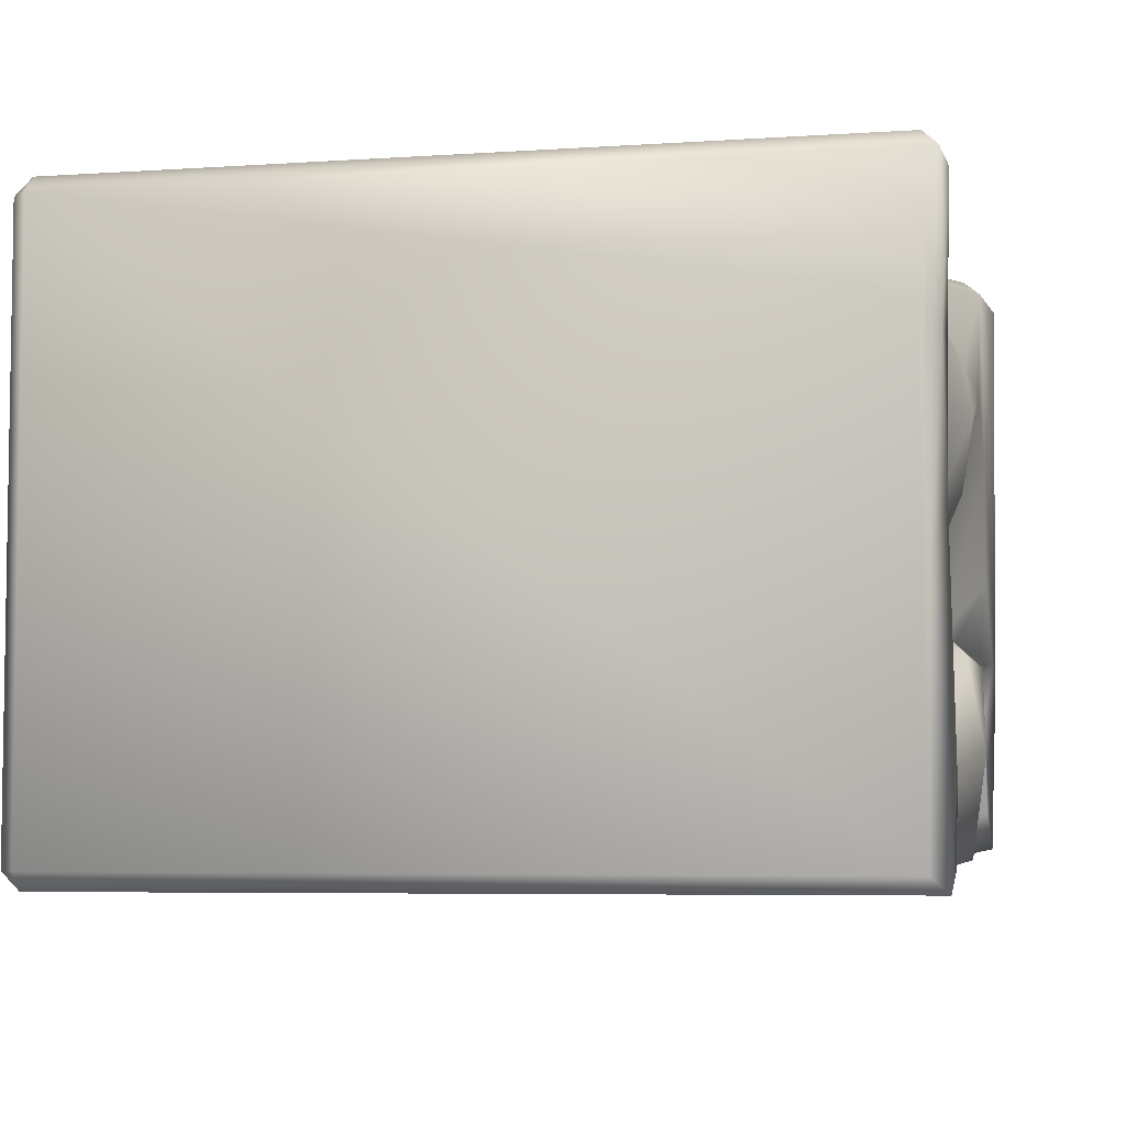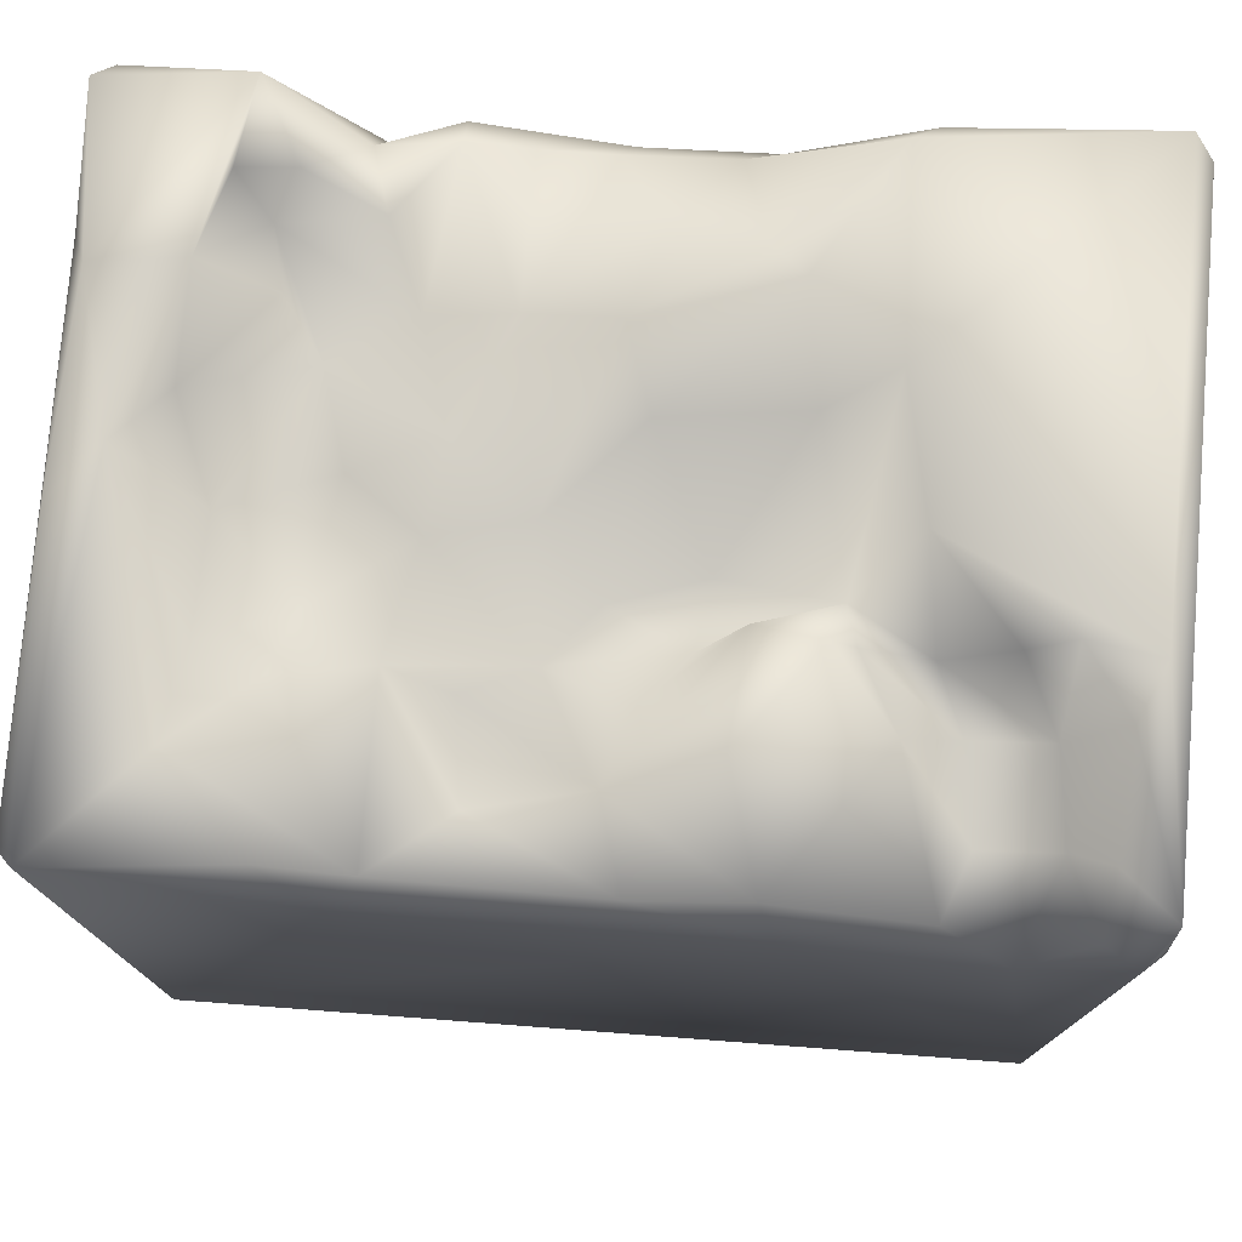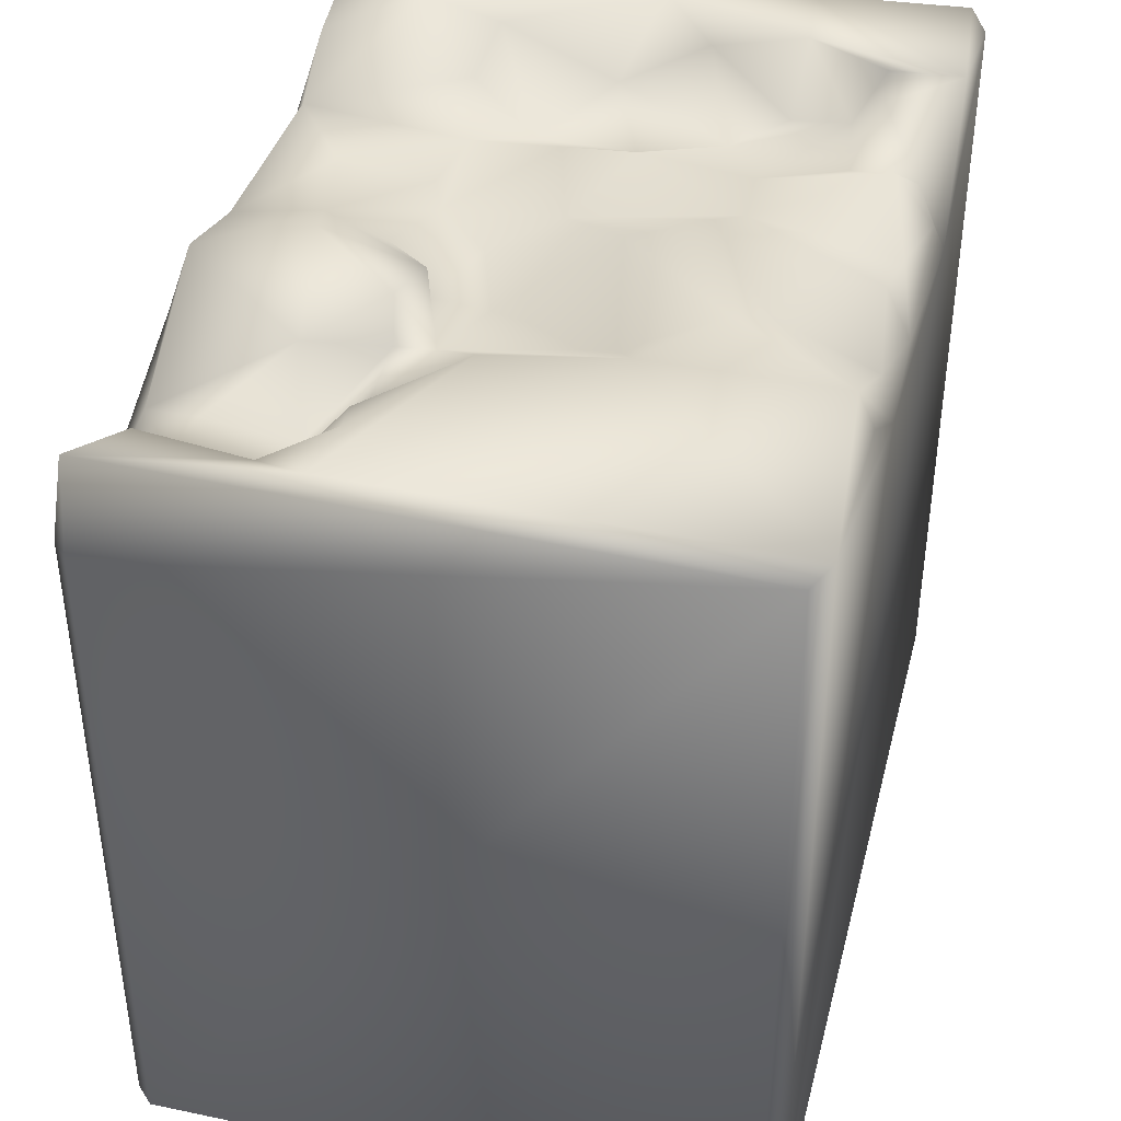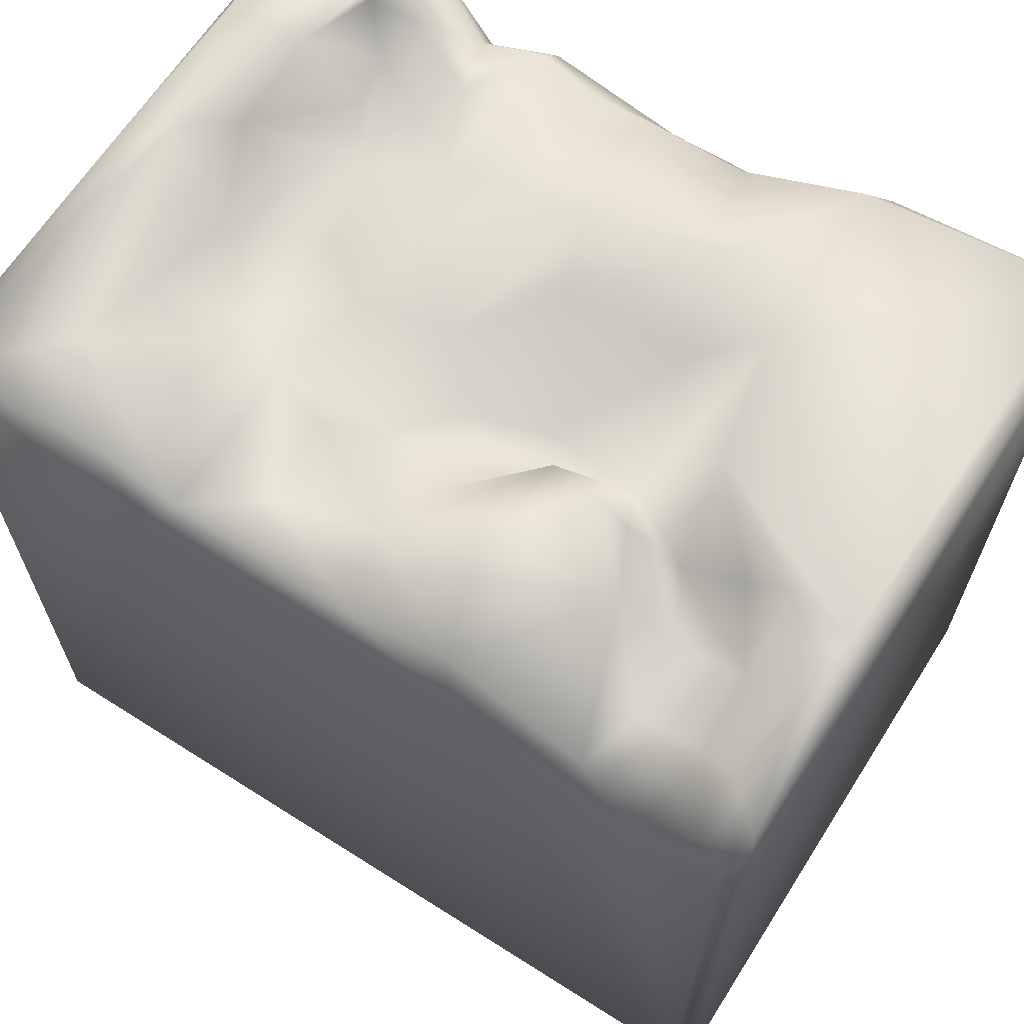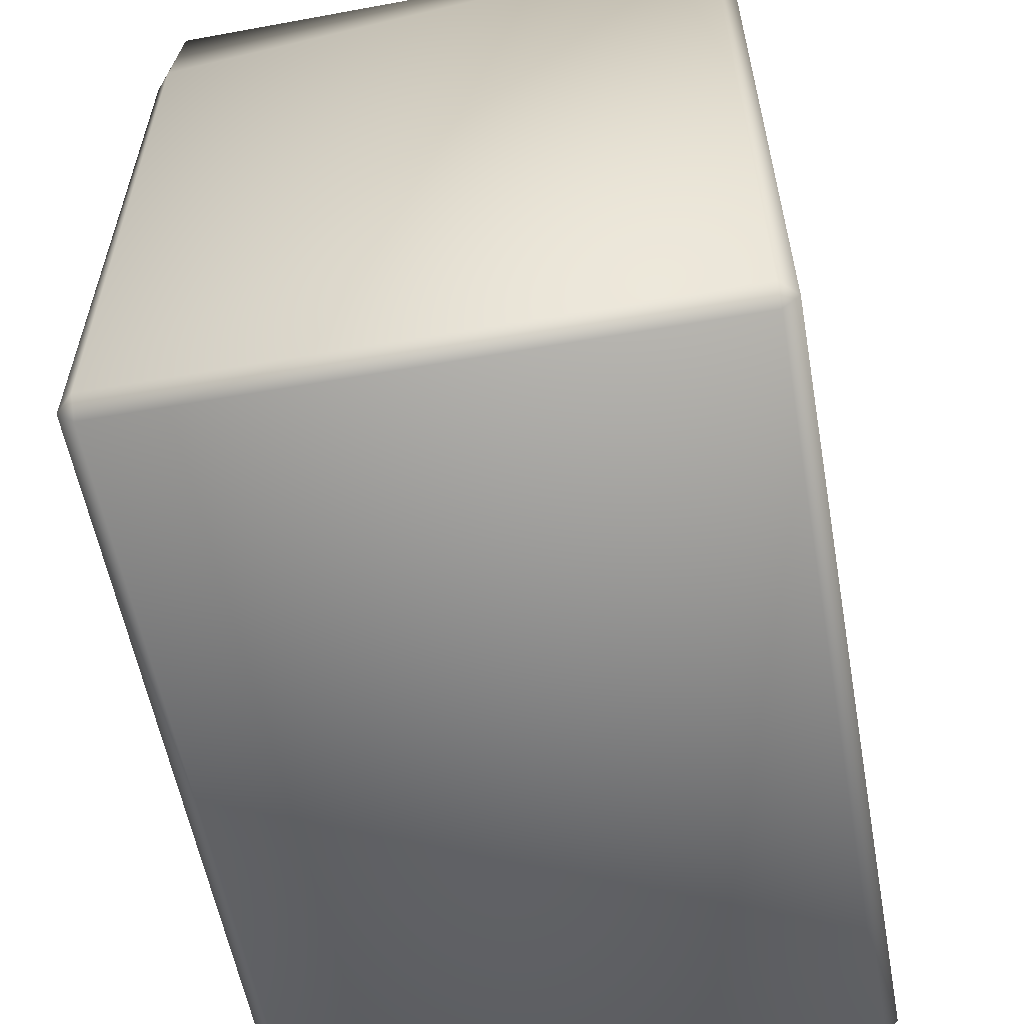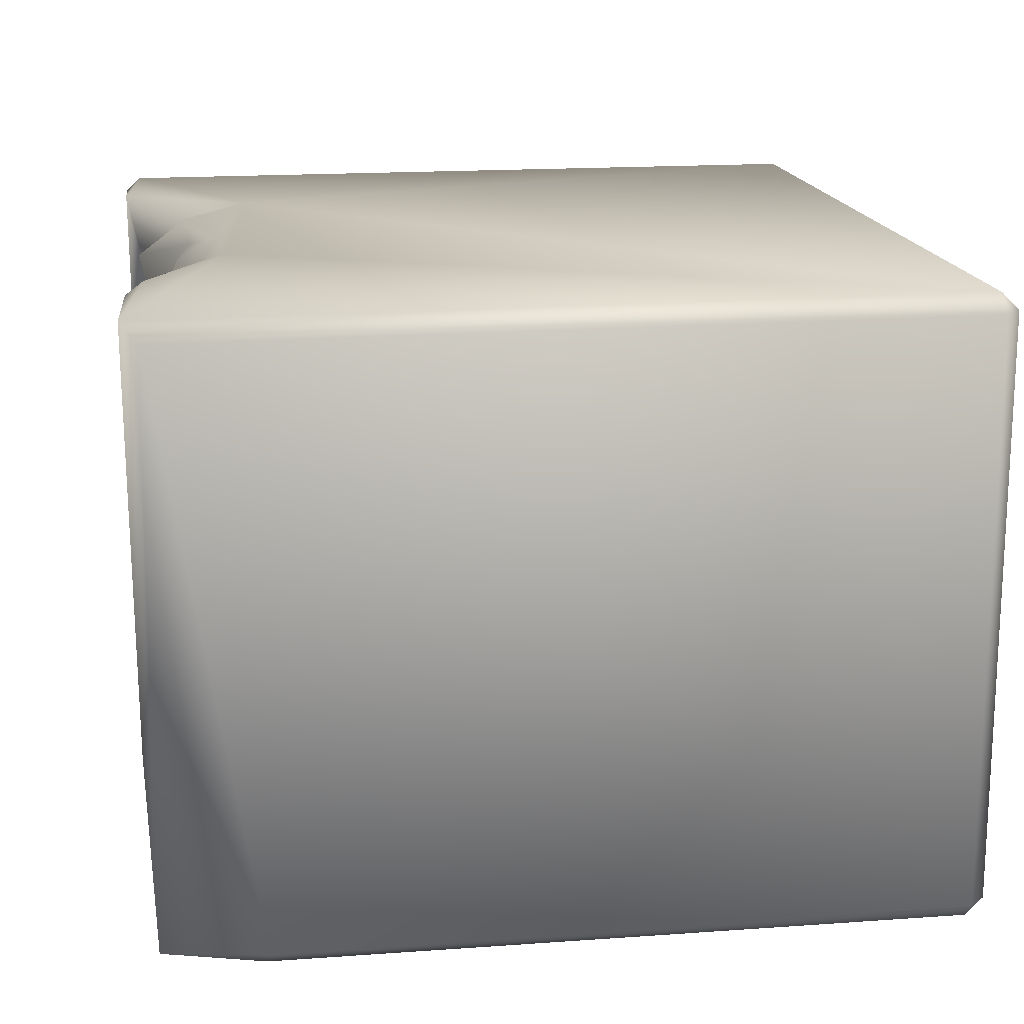
<metadata>
{"format":"obj","ext":"obj","renderer":"f3d","projection":"perspective","resolution":1024,"background":"white","views":[{"elev":-5.2,"azim":102.0,"up":"+Z"},{"elev":76.3,"azim":-175.7,"up":"+Y"},{"elev":40.8,"azim":-75.7,"up":"+Y"},{"elev":65.8,"azim":-147.5,"up":"+Y"},{"elev":-57.4,"azim":-79.7,"up":"+Y"},{"elev":16.6,"azim":-98.7,"up":"+Z"}]}
</metadata>
<code>
o Liquid_Domain
v -8.134 -8.756 6.217
v -8.487 -8.756 5.864
v -8.134 -9.109 5.864
v 8.134 -8.756 6.217
v 8.487 -8.756 5.864
v 8.134 -9.109 5.864
v 8.487 -8.756 -5.864
v -8.134 -9.109 -5.864
v 8.134 -9.109 -5.864
v -8.134 -8.756 -6.217
v -8.487 -8.756 -5.864
v 8.134 -8.756 -6.217
v 8.462 6.998 5.885
v -8.485 4.831 -5.856
v 3.887 5.338 -6.21
v 4.147 4.41 6.208
v -8.494 6.787 5.843
v 8.48 6.703 -5.854
v -2.722 5.6 -6.204
v -8.125 4.897 -6.17
v 0.189 5.121 6.133
v -2.085 5.067 6.209
v 8.453 6.639 3.472
v -6.312 4.243 -6.169
v 5.898 7.008 6.134
v 8.133 6.7 6.215
v -5.098 5.342 -5.761
v -4.392 6.661 6.151
v 1.735 5.68 5.744
v 2.823 5.752 6.098
v 8.423 6.782 -0.7545
v -7.475 5.43 -5.858
v -8.144 7.108 6.186
v 0.4181 5.996 5.62
v 4.198 5.554 0.3778
v 6.107 5.825 -0.4131
v 4.686 5.239 -1.676
v -5.333 5.332 -2.979
v -5.49 5.675 -4.653
v -1.46 5.556 5.872
v 4.242 5.646 5.636
v 3.876 5.976 4.376
v 1.74 6.146 2.903
v 5.613 5.912 4.147
v 5.375 5.939 3.033
v 6.724 6.5 1.242
v 4.667 5.661 2.026
v 1.24 5.916 -0.2311
v 0.1528 5.738 -1.413
v -8.359 6.897 -5.737
v -1.226 5.571 -2.015
v 1.034 5.88 -2.446
v -4.793 6.015 -1.958
v 3.373 5.856 -2.598
v -6.703 5.616 -2.976
v 2.222 5.644 -2.914
v 4.985 6.207 -2.945
v -6.825 5.992 -4.663
v -4.273 6.587 -3.284
v 1.996 5.965 -4.688
v -0.4512 6.19 -5.861
v 8.16 7.022 -6.164
v 2.769 6.761 5.342
v -0.4111 6.515 4.413
v -1.974 6.781 4.025
v 5.187 6.687 4.772
v 3.216 5.97 2.796
v -2.85 6.271 1.672
v 2.625 6.565 0.7631
v -1.437 5.638 -0.8573
v -0.3638 6.794 1.211
v -3.423 6.171 -1.225
v 2.88 6.298 -0.7095
v 6.036 6.827 -2.699
v -3.615 6.251 -1.904
v -3.153 6.998 -1.998
v -1.996 6.744 -1.787
v -0.4196 6.055 -2.98
v 0.005211 6.202 -4.28
v 3.372 6.152 -5.792
v -7.42 6.851 -4.94
v -2.383 6.796 -5.844
v 6.186 6.765 4.673
v 6.608 6.989 3.131
v -5.982 6.771 -1.886
v -7.62 6.786 -2.864
v 6.326 7.034 -4.274
v 4.838 6.909 -5.852
v -3.949 7.017 5.802
v -2.505 7.037 3.48
v 8.213 6.998 2.906
v -4.031 7.056 2.207
v 0.1315 7.058 2.63
v -8.043 7.04 -1.929
v 7.571 7.014 0.1693
v -6.777 7.039 -1.72
v -4.502 7.026 -0.2347
v -1.793 7.117 -3.755
f 3 1 2
f 3 6 1
f 1 6 4
f 4 6 5
f 8 3 2
f 7 5 6
f 6 3 8
f 9 6 8
f 9 7 6
f 11 8 2
f 8 11 10
f 9 8 10
f 12 9 10
f 7 9 12
f 26 4 5
f 13 26 5
f 11 14 10
f 10 19 12
f 4 16 1
f 2 1 17
f 2 17 11
f 5 7 18
f 10 24 19
f 16 22 1
f 4 26 16
f 10 14 20
f 10 20 24
f 16 21 22
f 12 19 15
f 13 5 23
f 5 18 23
f 16 30 21
f 16 26 25
f 32 24 20
f 18 7 12
f 21 30 29
f 16 41 30
f 11 17 14
f 23 18 31
f 32 58 24
f 58 27 24
f 24 27 19
f 22 33 1
f 22 28 33
f 21 40 22
f 34 21 29
f 36 35 47
f 36 37 35
f 55 38 39
f 27 58 39
f 27 82 19
f 12 15 62
f 62 18 12
f 22 89 28
f 89 22 40
f 16 25 41
f 21 34 40
f 34 29 43
f 44 67 42
f 44 47 67
f 45 47 44
f 46 47 45
f 46 36 47
f 52 49 48
f 35 37 73
f 17 50 14
f 72 70 51
f 51 70 49
f 52 51 49
f 73 37 54
f 73 54 52
f 55 53 38
f 75 38 53
f 52 78 51
f 54 56 52
f 57 54 37
f 75 59 38
f 52 79 78
f 56 79 52
f 39 38 59
f 54 60 56
f 55 39 58
f 56 60 79
f 14 50 20
f 20 50 32
f 15 19 61
f 15 61 80
f 63 29 30
f 30 41 63
f 40 34 64
f 65 40 64
f 29 63 43
f 42 41 66
f 43 64 34
f 41 42 63
f 66 44 42
f 42 67 63
f 45 44 84
f 67 43 63
f 69 43 67
f 47 69 67
f 69 48 43
f 69 47 35
f 70 72 68
f 71 49 70
f 48 49 71
f 35 73 69
f 69 73 48
f 73 52 48
f 36 74 37
f 75 72 76
f 51 77 72
f 72 77 76
f 75 53 72
f 85 53 55
f 57 37 74
f 55 86 96
f 78 77 51
f 55 58 86
f 57 80 54
f 80 60 54
f 39 59 27
f 82 27 59
f 81 58 32
f 60 61 79
f 80 61 60
f 19 82 61
f 88 15 80
f 1 33 17
f 66 41 25
f 89 40 65
f 66 83 44
f 44 83 84
f 64 43 93
f 45 84 46
f 90 68 92
f 71 68 90
f 71 70 68
f 93 48 71
f 93 43 48
f 72 97 92
f 92 68 72
f 23 31 91
f 36 46 95
f 74 36 95
f 97 53 85
f 72 53 97
f 85 55 96
f 59 75 76
f 78 79 77
f 77 79 98
f 86 58 81
f 87 57 74
f 87 80 57
f 98 79 82
f 79 61 82
f 88 80 87
f 50 81 32
f 15 88 62
f 33 28 89
f 25 26 13
f 13 91 25
f 83 66 25
f 89 65 90
f 91 84 25
f 84 83 25
f 13 23 91
f 90 92 89
f 93 65 64
f 89 92 33
f 93 90 65
f 91 95 84
f 92 94 33
f 93 71 90
f 95 46 84
f 33 94 17
f 97 94 92
f 91 31 95
f 97 96 94
f 97 85 96
f 31 62 95
f 17 94 50
f 95 87 74
f 96 86 94
f 62 87 95
f 77 98 76
f 31 18 62
f 86 50 94
f 76 98 59
f 86 81 50
f 59 98 82
f 62 88 87

</code>
